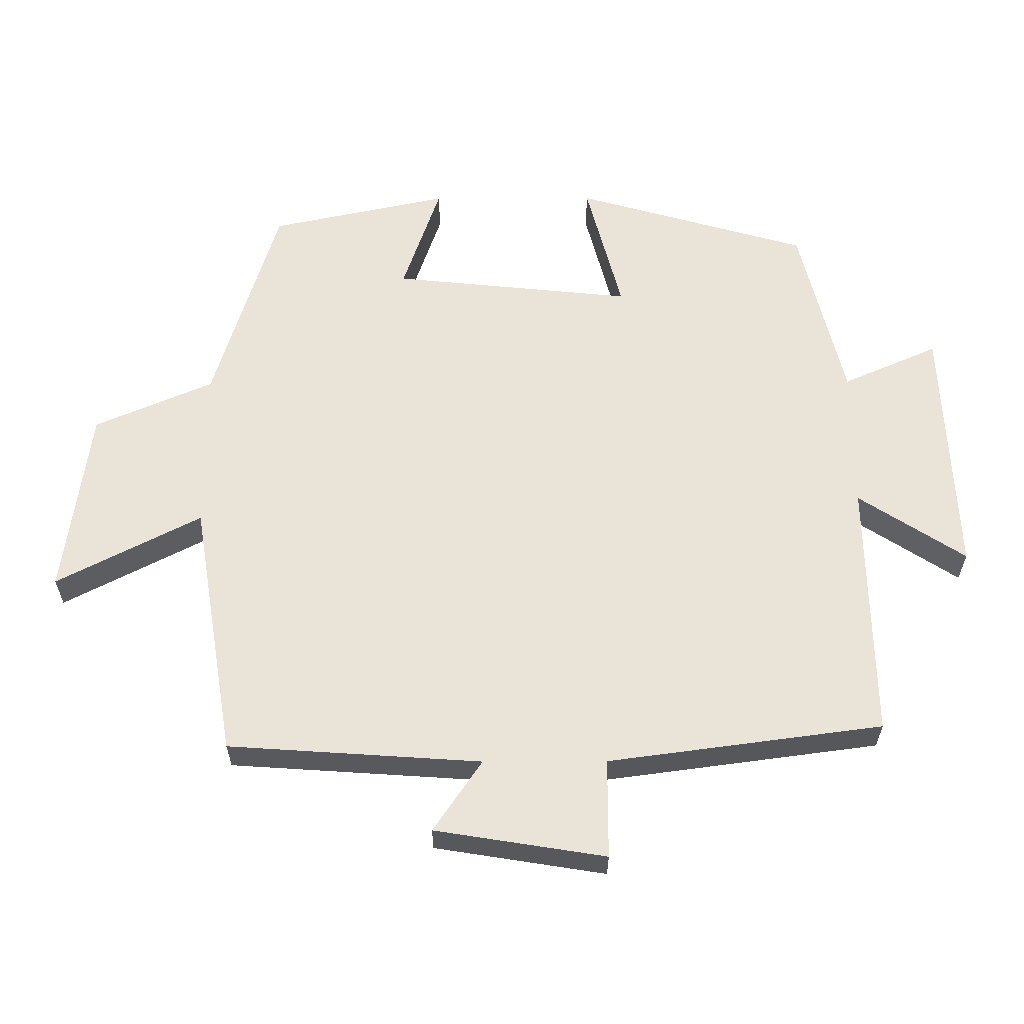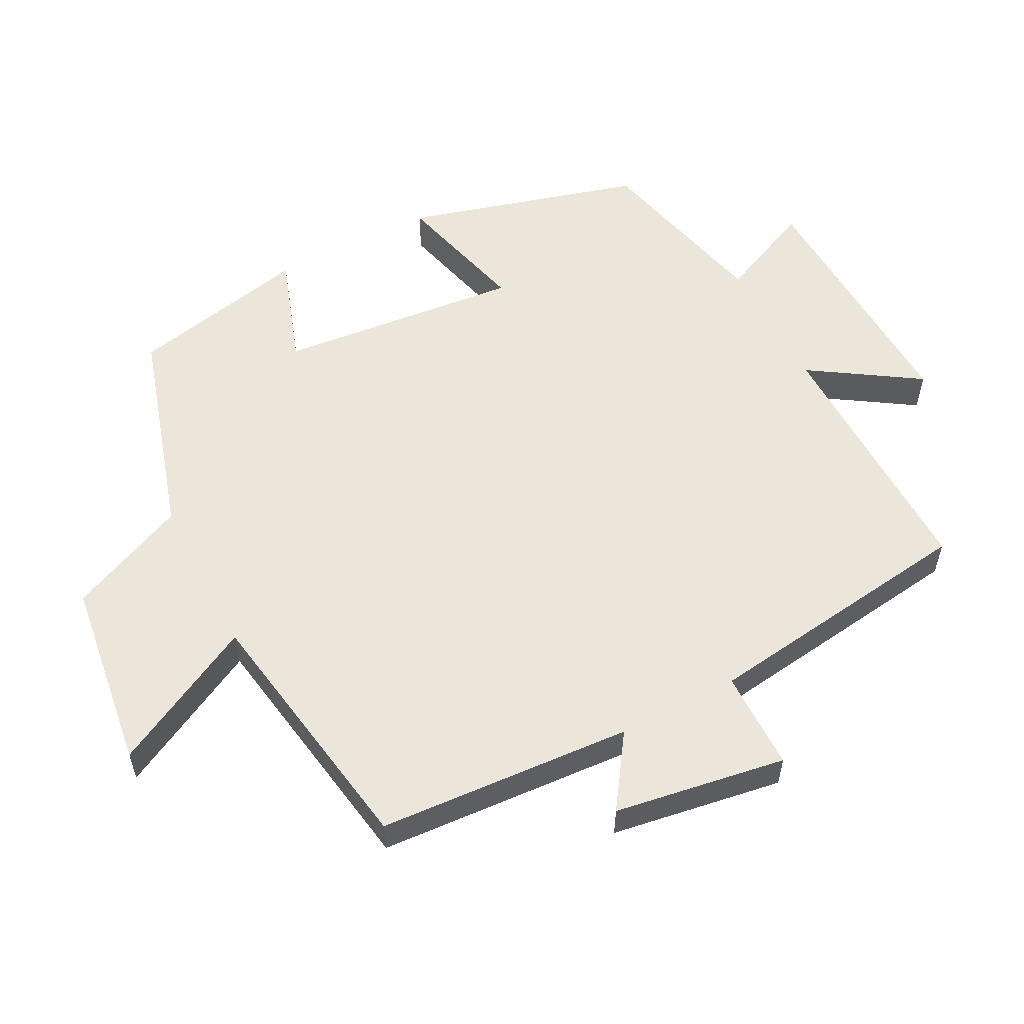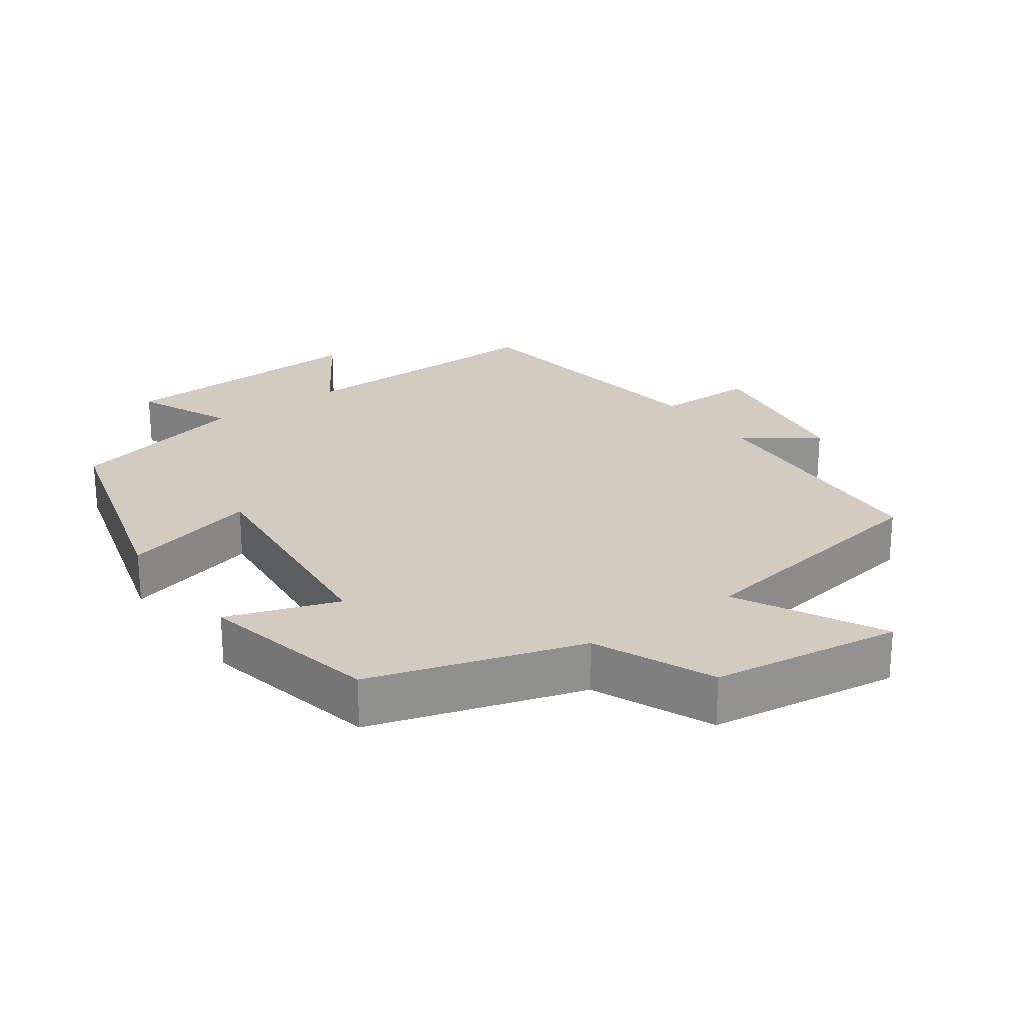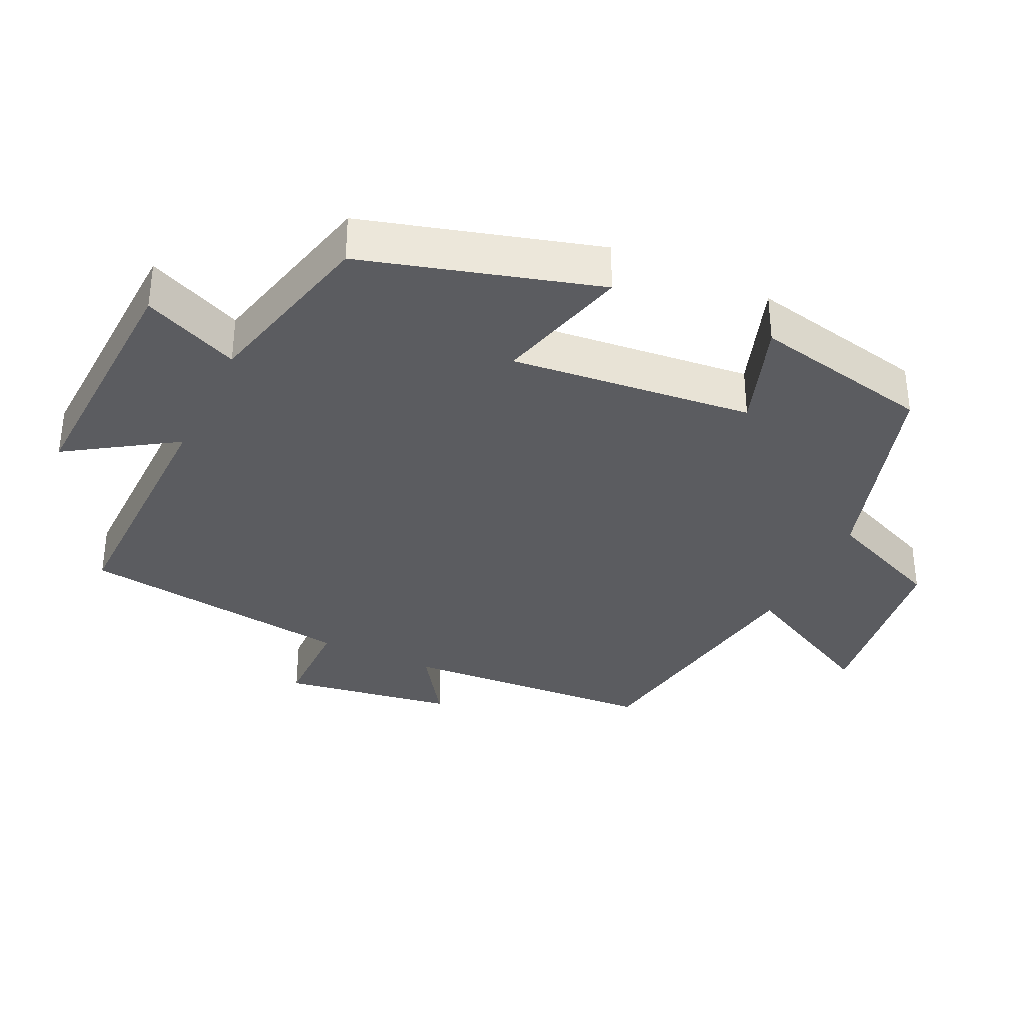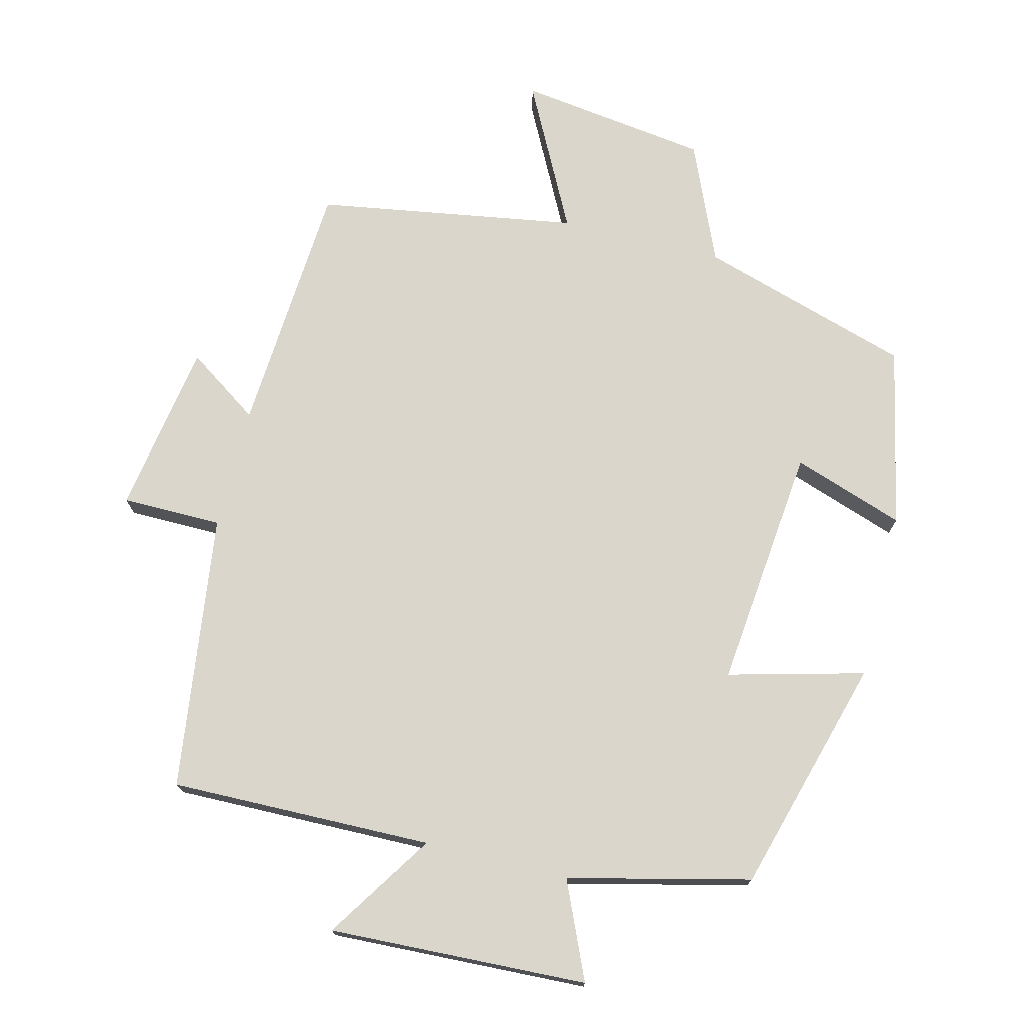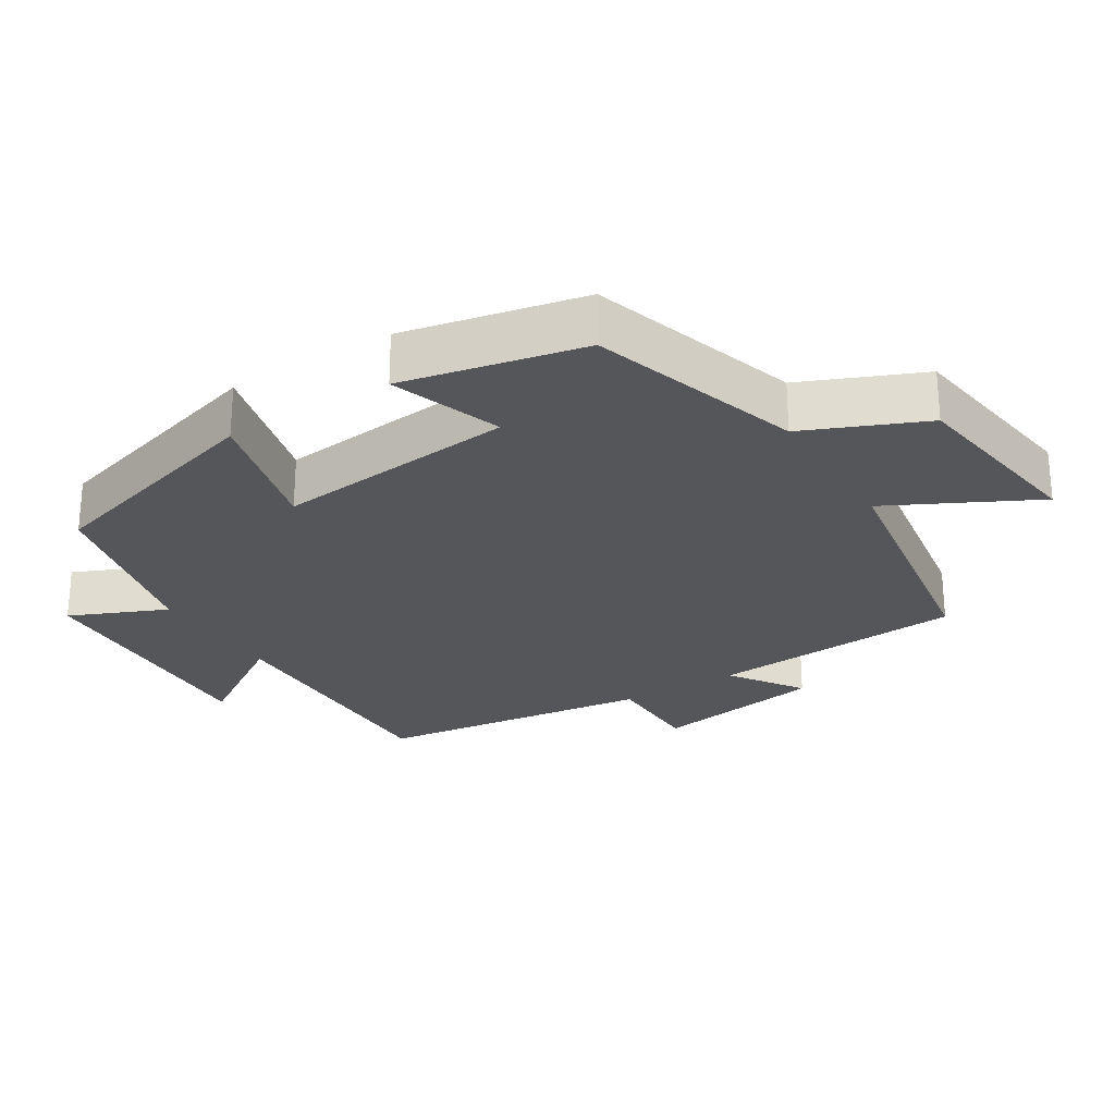
<metadata>
{"format":"obj","ext":"obj","renderer":"f3d","projection":"perspective","resolution":1024,"background":"white","views":[{"elev":60.9,"azim":-90.2,"up":"+Y"},{"elev":56.3,"azim":-117.6,"up":"+Y"},{"elev":23.9,"azim":144.2,"up":"+Y"},{"elev":-34.7,"azim":64.6,"up":"+Y"},{"elev":73.9,"azim":14.0,"up":"+Y"},{"elev":-26.0,"azim":122.0,"up":"+Y"}]}
</metadata>
<code>
v 0.403 0.07 0.437
v 0.5 0.07 0.098
v 0.304 0.07 0.149
v 0.34 0.07 -0.201
v 0.5 0.07 -0.146
v 0.445 0.07 -0.406
v 0.14 0.07 -0.5
v 0.066 0.07 -0.672
v -0.208 0.07 -0.71
v -0.1 0.07 -0.5
v -0.475 0.07 -0.439
v -0.5 0.07 -0.071
v -0.604 0.07 -0.142
v -0.644 0.07 0.106
v -0.5 0.07 0.107
v -0.447 0.07 0.506
v -0.069 0.07 0.5
v -0.17 0.07 0.655
v 0.202 0.07 0.639
v 0.141 0.07 0.5
v 0.403 0 0.437
v 0.5 0 0.098
v 0.304 0 0.149
v 0.34 0 -0.201
v 0.5 0 -0.146
v 0.445 0 -0.406
v 0.14 0 -0.5
v 0.066 0 -0.672
v -0.208 0 -0.71
v -0.1 0 -0.5
v -0.475 0 -0.439
v -0.5 0 -0.071
v -0.604 0 -0.142
v -0.644 0 0.106
v -0.5 0 0.107
v -0.447 0 0.506
v -0.069 0 0.5
v -0.17 0 0.655
v 0.202 0 0.639
v 0.141 0 0.5
f 17 18 19 20
f 1 2 3
f 20 1 3
f 17 20 3
f 17 3 4
f 16 17 4
f 15 16 4
f 12 13 14 15
f 12 15 4
f 11 12 4
f 10 11 4
f 7 8 9 10
f 6 7 10
f 5 6 10
f 4 5 10
f 40 39 38 37
f 23 22 21
f 23 21 40
f 23 40 37
f 24 23 37
f 24 37 36
f 24 36 35
f 35 34 33 32
f 24 35 32
f 24 32 31
f 24 31 30
f 30 29 28 27
f 30 27 26
f 30 26 25
f 30 25 24
f 1 21 22 2
f 2 22 23 3
f 3 23 24 4
f 4 24 25 5
f 5 25 26 6
f 6 26 27 7
f 7 27 28 8
f 8 28 29 9
f 9 29 30 10
f 10 30 31 11
f 11 31 32 12
f 12 32 33 13
f 13 33 34 14
f 14 34 35 15
f 15 35 36 16
f 16 36 37 17
f 17 37 38 18
f 18 38 39 19
f 19 39 40 20
f 20 40 21 1

</code>
